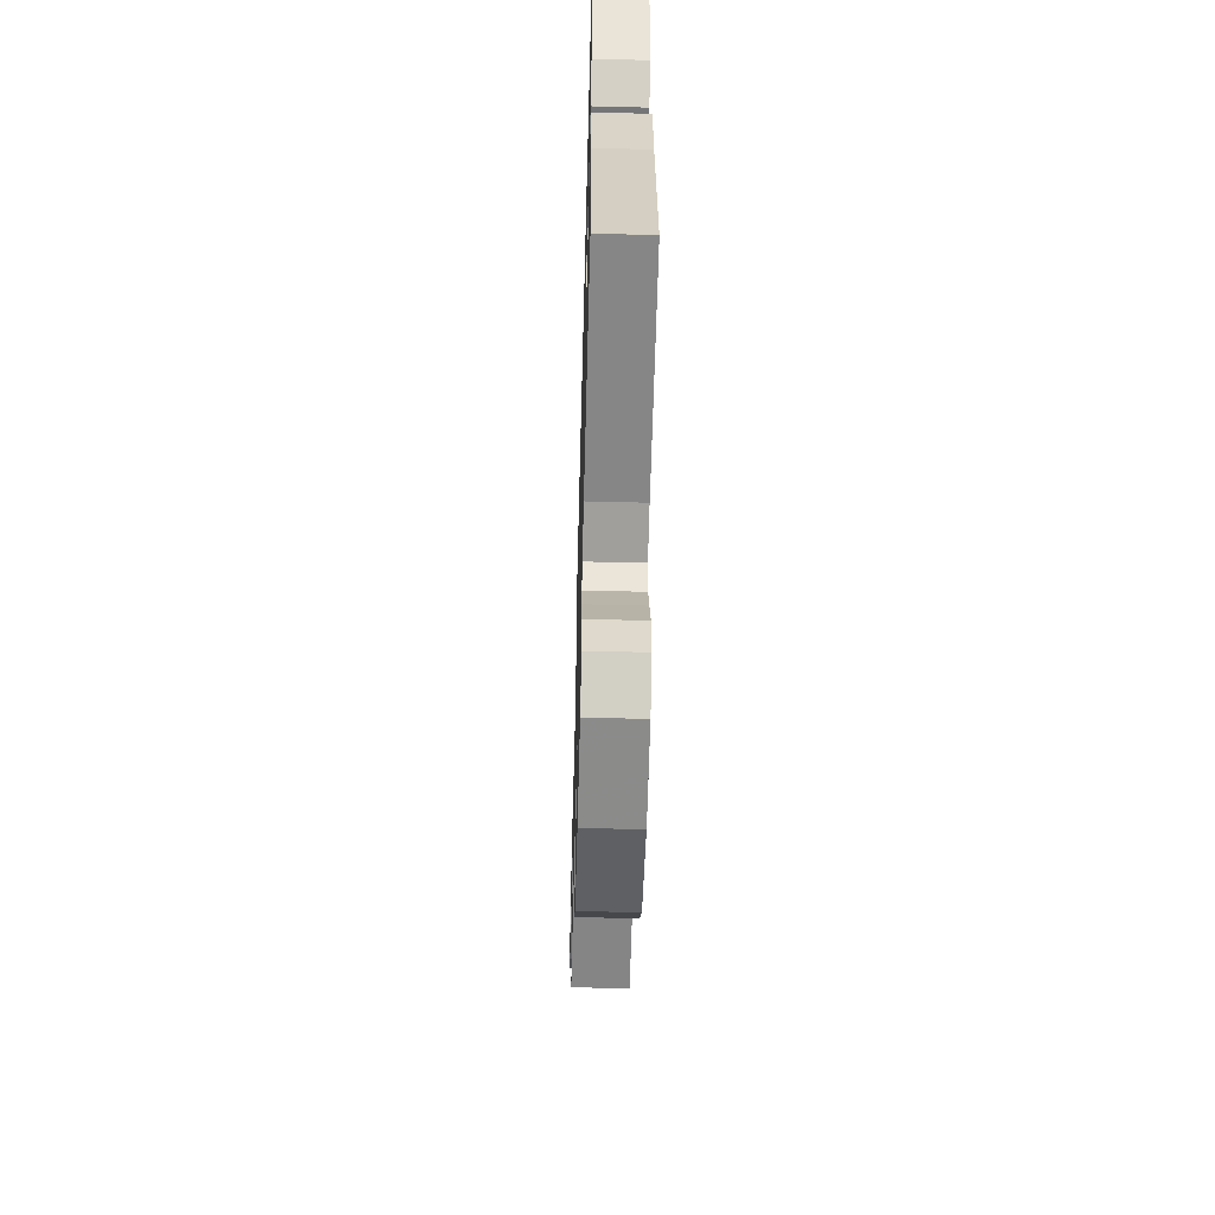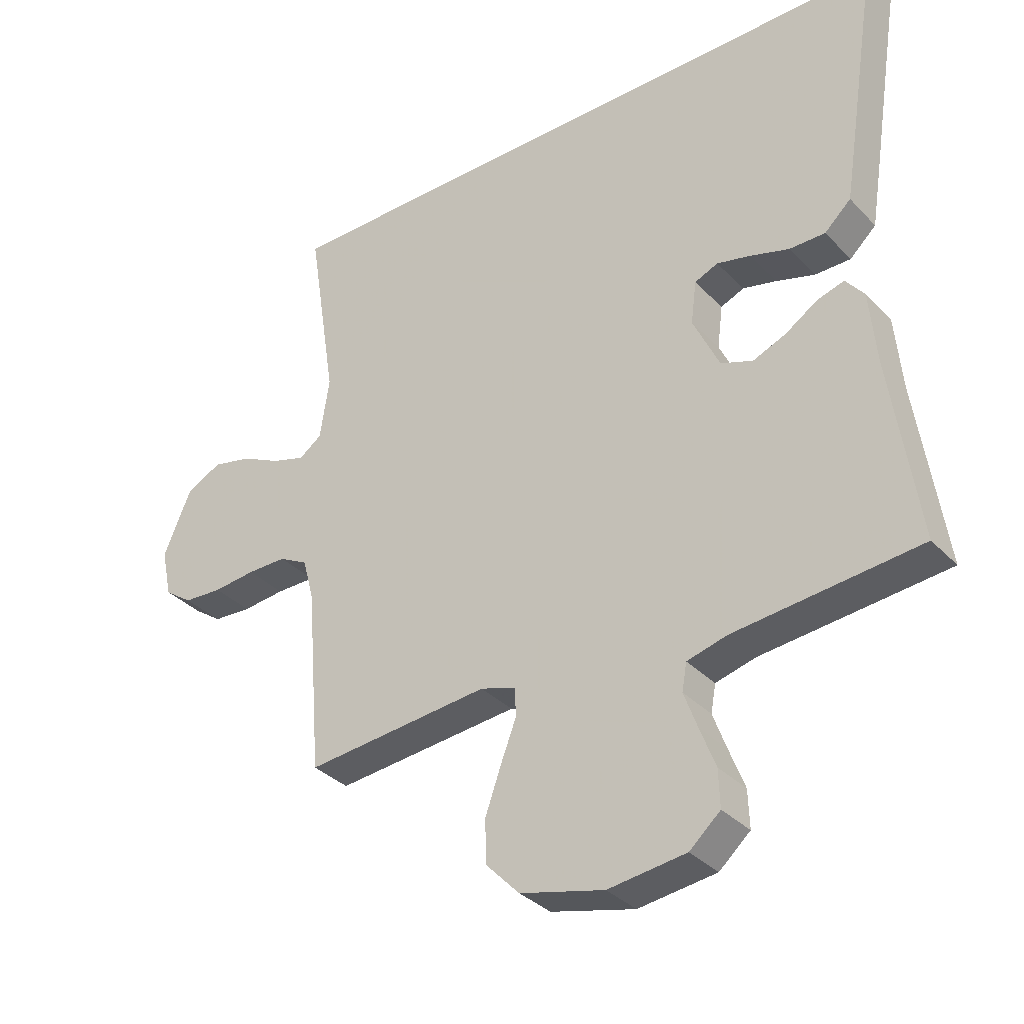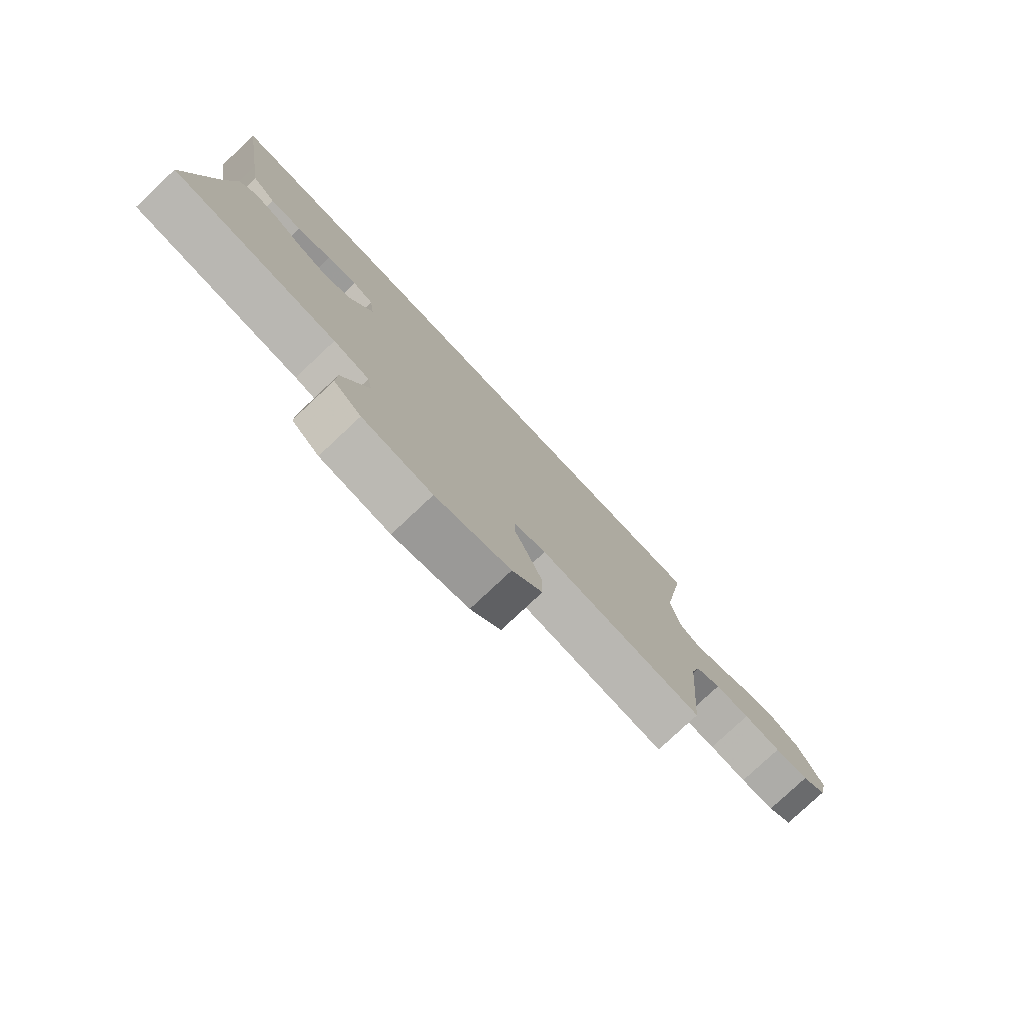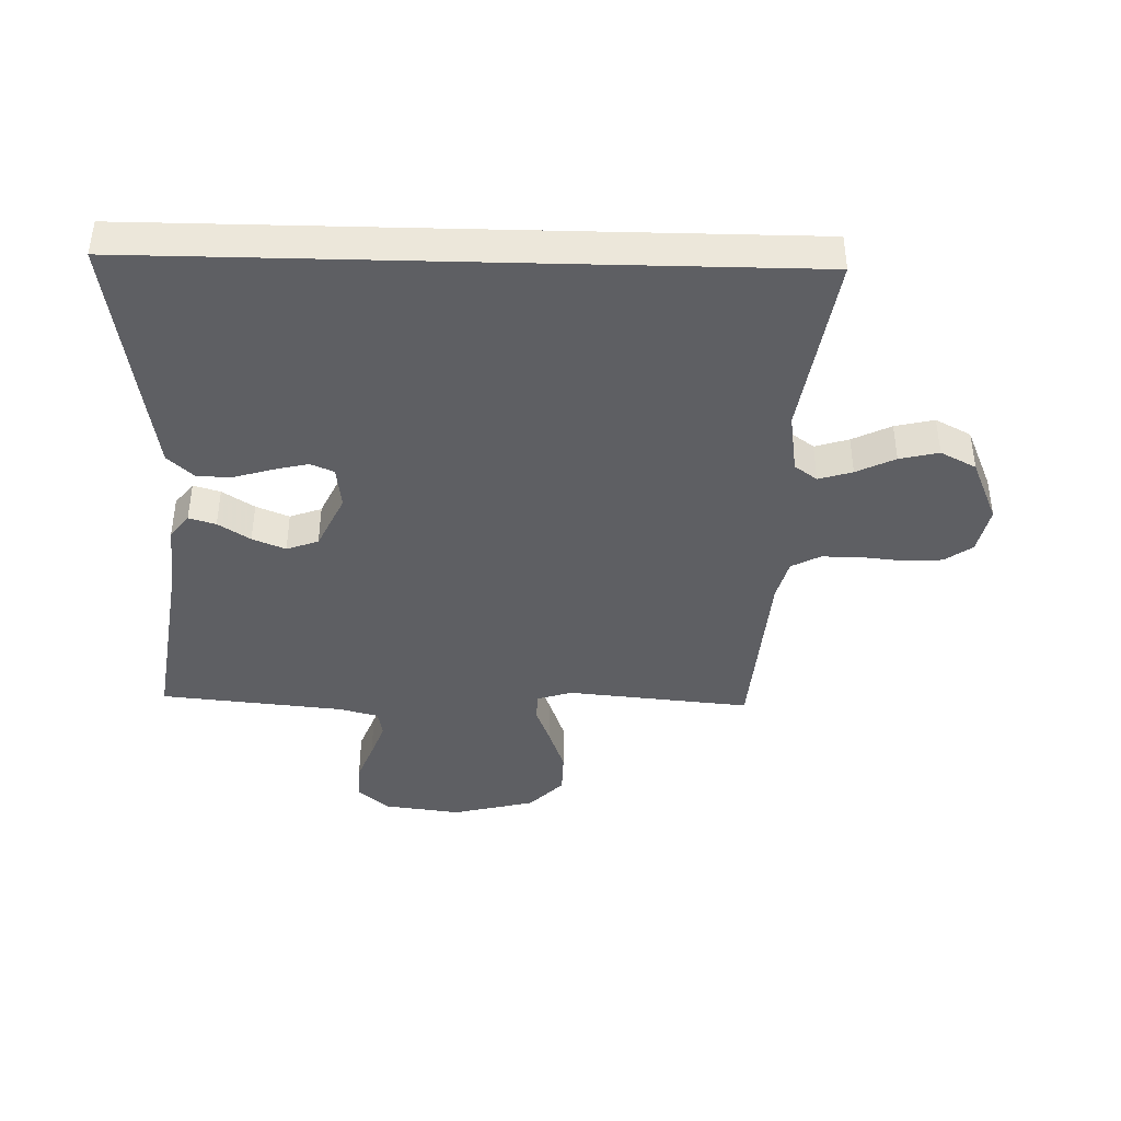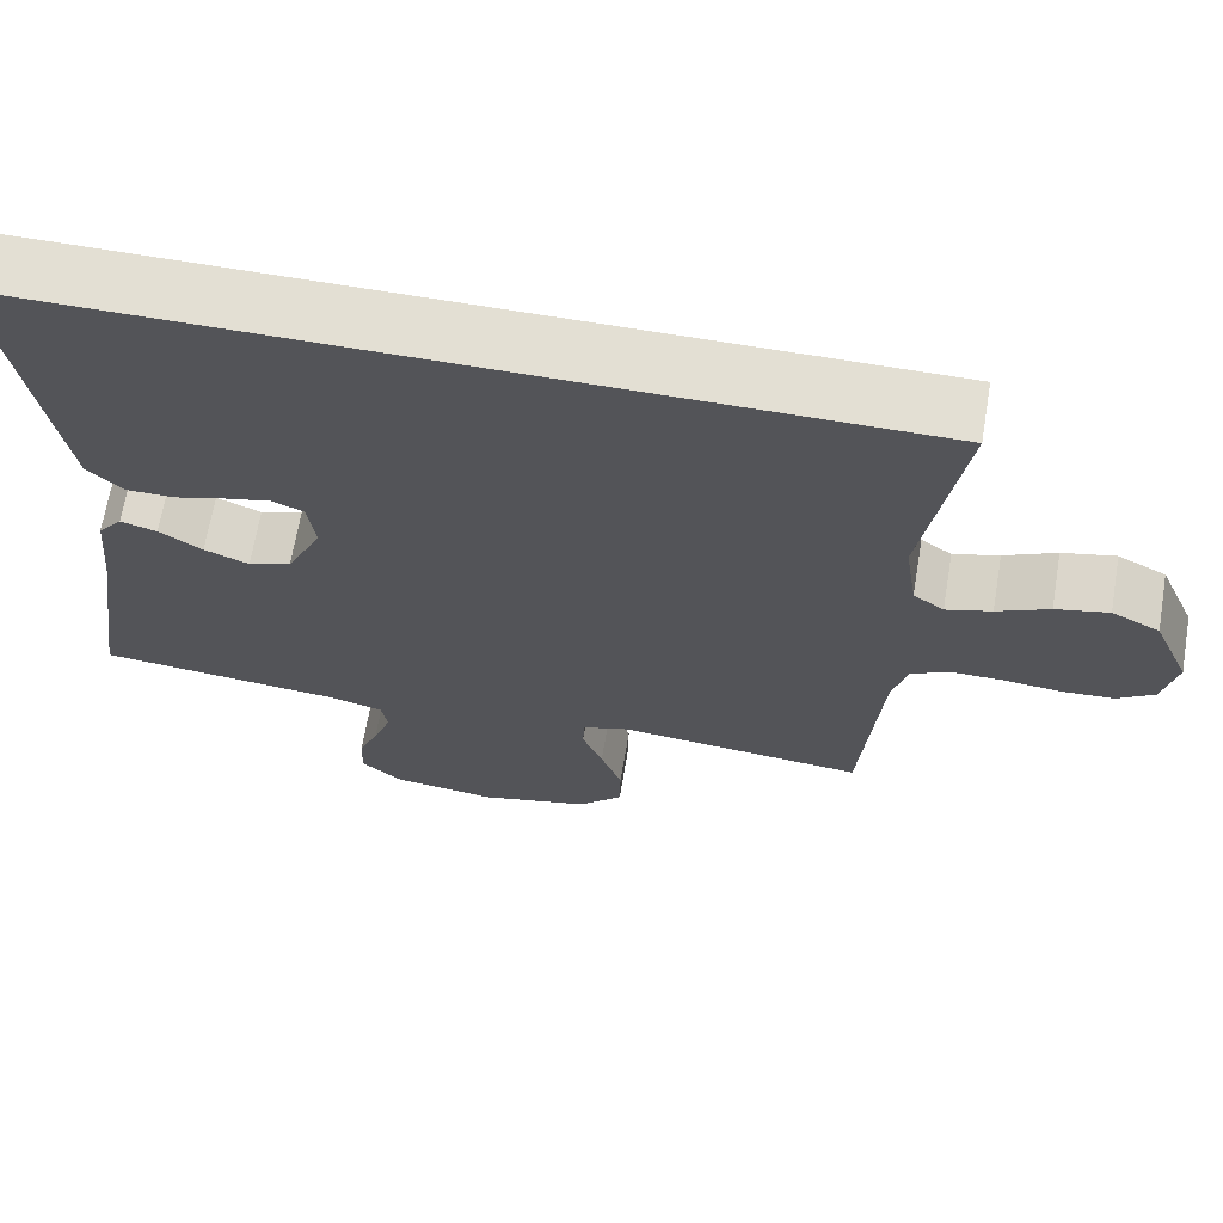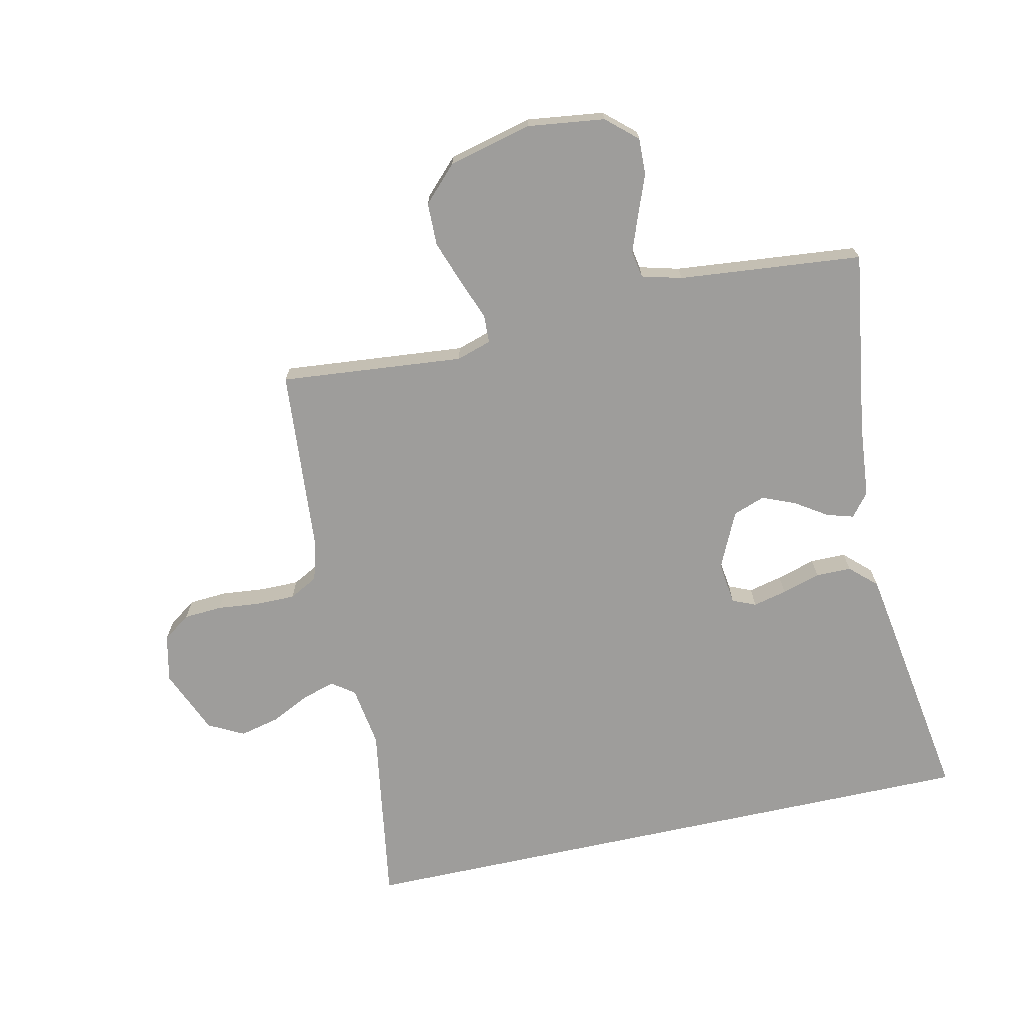
<metadata>
{"format":"obj","ext":"obj","renderer":"f3d","projection":"perspective","resolution":1024,"background":"white","views":[{"elev":-56.5,"azim":-91.5,"up":"+Z"},{"elev":-34.1,"azim":-143.6,"up":"+Z"},{"elev":-79.0,"azim":-46.8,"up":"+Z"},{"elev":-41.2,"azim":-1.5,"up":"+Y"},{"elev":67.1,"azim":9.6,"up":"+Z"},{"elev":-70.4,"azim":-167.6,"up":"+Y"}]}
</metadata>
<code>
v -0.5 0.07 -0.5
v -0.456 0.07 -0.2
v -0.445 0.07 -0.08
v -0.415 0.07 -0.042
v -0.371 0.07 -0.055
v -0.319 0.07 -0.089
v -0.265 0.07 -0.111
v -0.213 0.07 -0.092
v -0.17 0.07 0
v -0.179 0.07 0.07
v -0.217 0.07 0.086
v -0.272 0.07 0.073
v -0.335 0.07 0.054
v -0.393 0.07 0.054
v -0.436 0.07 0.094
v -0.453 0.07 0.2
v -0.5 0.07 0.5
v 0.557 0.07 0.5
v 0.51 0.07 0.2
v 0.525 0.07 0.1
v 0.562 0.07 0.073
v 0.617 0.07 0.09
v 0.68 0.07 0.121
v 0.744 0.07 0.136
v 0.802 0.07 0.106
v 0.847 0.07 0
v 0.83 0.07 -0.078
v 0.785 0.07 -0.11
v 0.722 0.07 -0.114
v 0.653 0.07 -0.107
v 0.589 0.07 -0.107
v 0.542 0.07 -0.132
v 0.524 0.07 -0.2
v 0.5 0.07 -0.5
v 0.2 0.07 -0.472
v 0.143 0.07 -0.49
v 0.141 0.07 -0.536
v 0.166 0.07 -0.601
v 0.192 0.07 -0.674
v 0.191 0.07 -0.744
v 0.136 0.07 -0.801
v 0 0.07 -0.835
v -0.126 0.07 -0.819
v -0.176 0.07 -0.775
v -0.174 0.07 -0.715
v -0.149 0.07 -0.65
v -0.127 0.07 -0.59
v -0.135 0.07 -0.546
v -0.2 0.07 -0.529
v -0.5 0 -0.5
v -0.456 0 -0.2
v -0.445 0 -0.08
v -0.415 0 -0.042
v -0.371 0 -0.055
v -0.319 0 -0.089
v -0.265 0 -0.111
v -0.213 0 -0.092
v -0.17 0 0
v -0.179 0 0.07
v -0.217 0 0.086
v -0.272 0 0.073
v -0.335 0 0.054
v -0.393 0 0.054
v -0.436 0 0.094
v -0.453 0 0.2
v -0.5 0 0.5
v 0.557 0 0.5
v 0.51 0 0.2
v 0.525 0 0.1
v 0.562 0 0.073
v 0.617 0 0.09
v 0.68 0 0.121
v 0.744 0 0.136
v 0.802 0 0.106
v 0.847 0 0
v 0.83 0 -0.078
v 0.785 0 -0.11
v 0.722 0 -0.114
v 0.653 0 -0.107
v 0.589 0 -0.107
v 0.542 0 -0.132
v 0.524 0 -0.2
v 0.5 0 -0.5
v 0.2 0 -0.472
v 0.143 0 -0.49
v 0.141 0 -0.536
v 0.166 0 -0.601
v 0.192 0 -0.674
v 0.191 0 -0.744
v 0.136 0 -0.801
v 0 0 -0.835
v -0.126 0 -0.819
v -0.176 0 -0.775
v -0.174 0 -0.715
v -0.149 0 -0.65
v -0.127 0 -0.59
v -0.135 0 -0.546
v -0.2 0 -0.529
f 44 45 46
f 43 44 46
f 42 43 46
f 41 42 46
f 40 41 46
f 39 40 46
f 38 39 46
f 37 38 46
f 36 37 46 47
f 33 34 35
f 32 33 35 36
f 28 29 30
f 27 28 30
f 26 27 30
f 25 26 30
f 24 25 30
f 23 24 30
f 22 23 30
f 21 22 30 31
f 20 21 31 32
f 17 18 19
f 16 17 19
f 15 16 19
f 12 13 14 15
f 11 12 15
f 11 15 19 20
f 4 5 6
f 3 4 6
f 2 3 6
f 2 6 7
f 1 2 7
f 49 1 7
f 48 49 7 8
f 47 48 8 9
f 36 47 9
f 32 36 9 10
f 10 11 20 32
f 95 94 93
f 95 93 92
f 95 92 91
f 95 91 90
f 95 90 89
f 95 89 88
f 95 88 87
f 95 87 86
f 96 95 86 85
f 84 83 82
f 85 84 82 81
f 79 78 77
f 79 77 76
f 79 76 75
f 79 75 74
f 79 74 73
f 79 73 72
f 79 72 71
f 80 79 71 70
f 81 80 70 69
f 68 67 66
f 68 66 65
f 68 65 64
f 64 63 62 61
f 64 61 60
f 69 68 64 60
f 55 54 53
f 55 53 52
f 55 52 51
f 56 55 51
f 56 51 50
f 56 50 98
f 57 56 98 97
f 58 57 97 96
f 58 96 85
f 59 58 85 81
f 81 69 60 59
f 1 50 51 2
f 2 51 52 3
f 3 52 53 4
f 4 53 54 5
f 5 54 55 6
f 6 55 56 7
f 7 56 57 8
f 8 57 58 9
f 9 58 59 10
f 10 59 60 11
f 11 60 61 12
f 12 61 62 13
f 13 62 63 14
f 14 63 64 15
f 15 64 65 16
f 16 65 66 17
f 17 66 67 18
f 18 67 68 19
f 19 68 69 20
f 20 69 70 21
f 21 70 71 22
f 22 71 72 23
f 23 72 73 24
f 24 73 74 25
f 25 74 75 26
f 26 75 76 27
f 27 76 77 28
f 28 77 78 29
f 29 78 79 30
f 30 79 80 31
f 31 80 81 32
f 32 81 82 33
f 33 82 83 34
f 34 83 84 35
f 35 84 85 36
f 36 85 86 37
f 37 86 87 38
f 38 87 88 39
f 39 88 89 40
f 40 89 90 41
f 41 90 91 42
f 42 91 92 43
f 43 92 93 44
f 44 93 94 45
f 45 94 95 46
f 46 95 96 47
f 47 96 97 48
f 48 97 98 49
f 49 98 50 1

</code>
